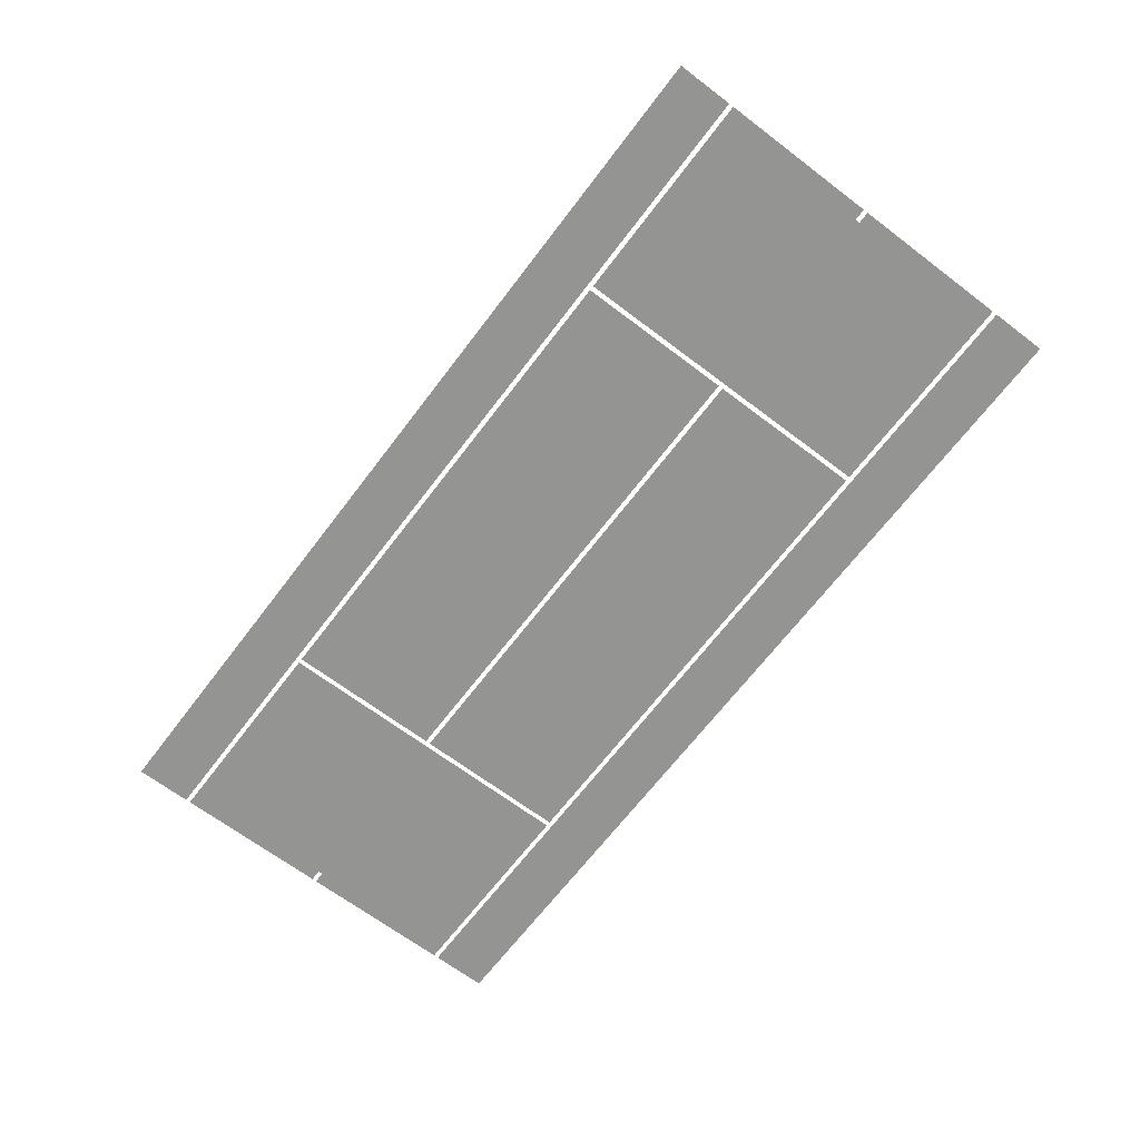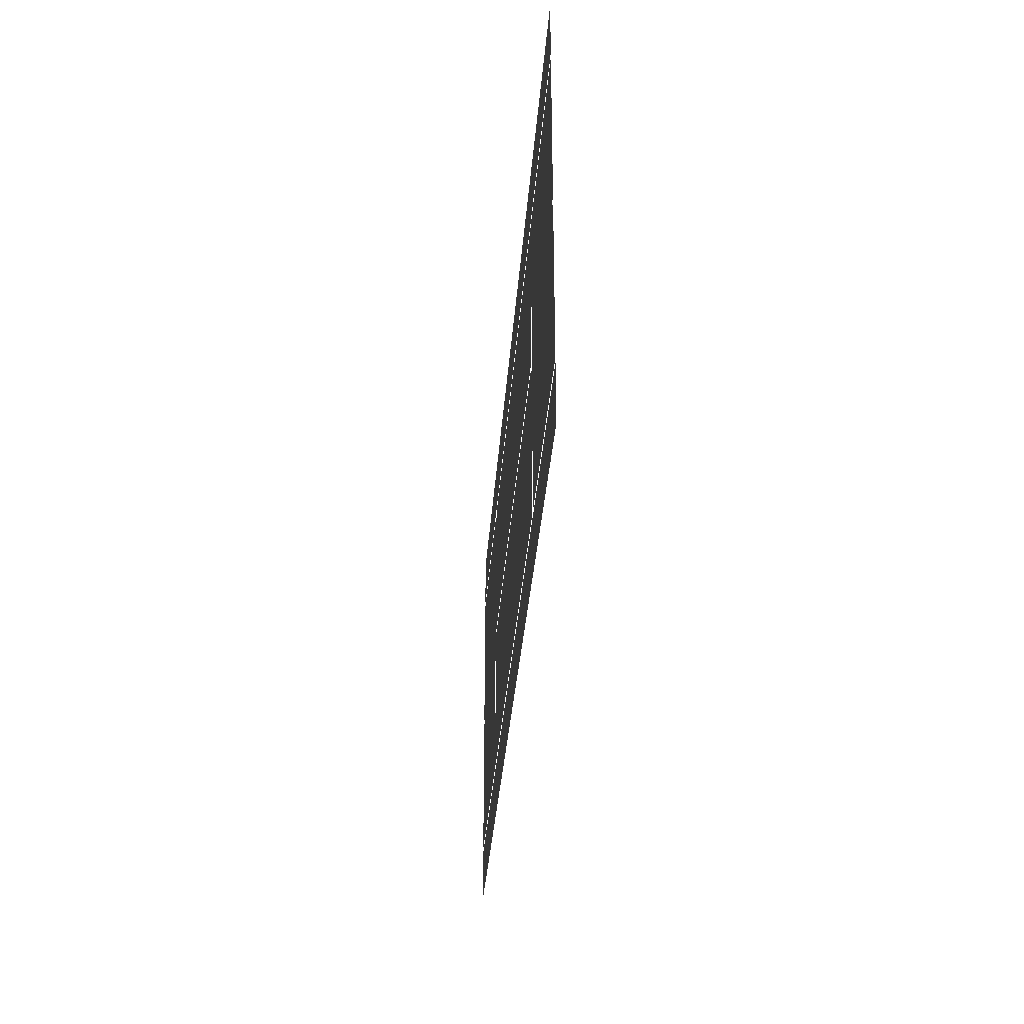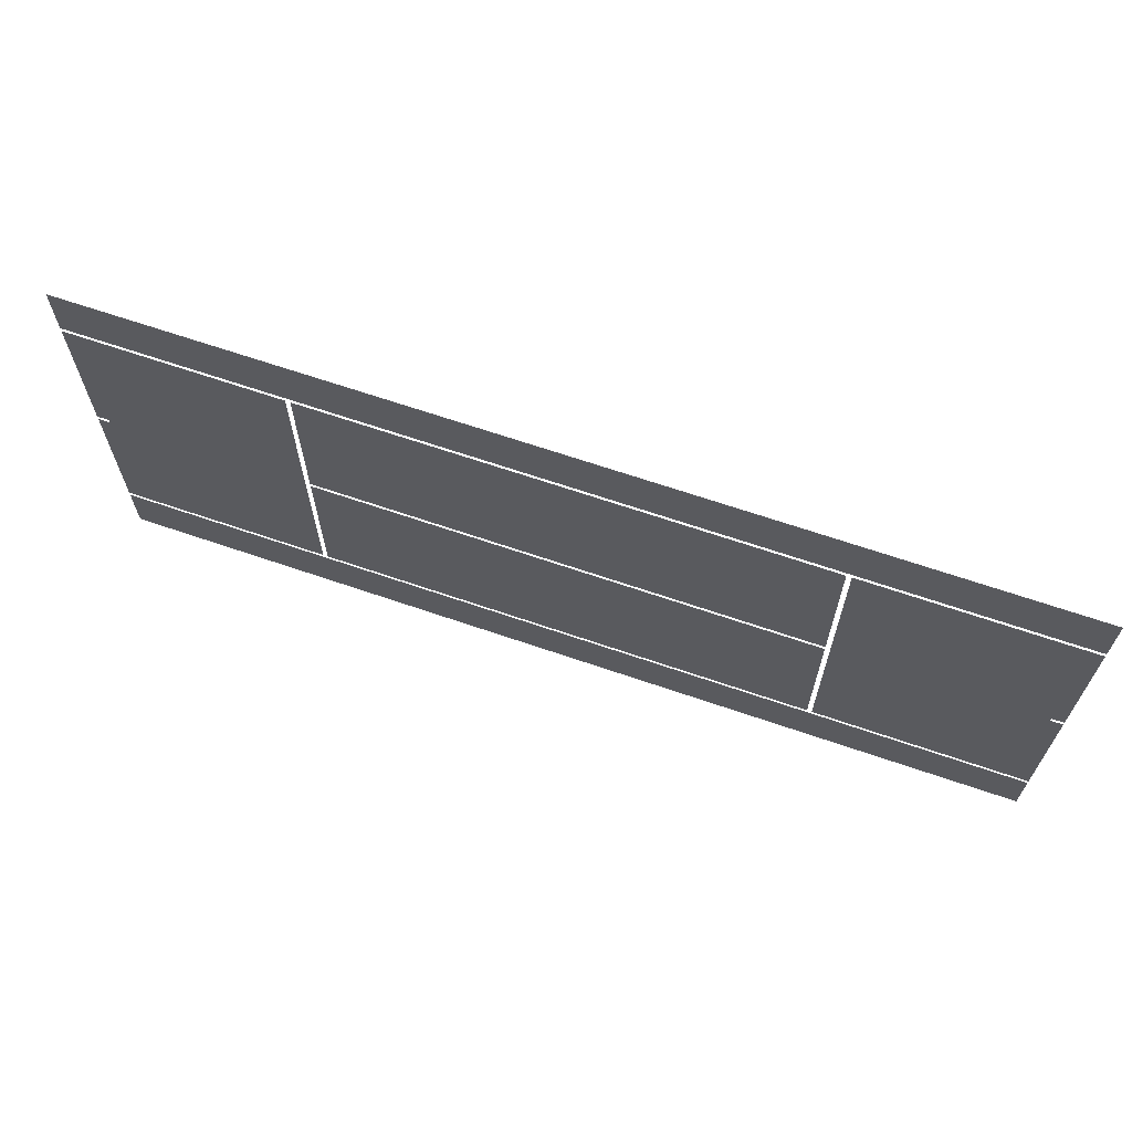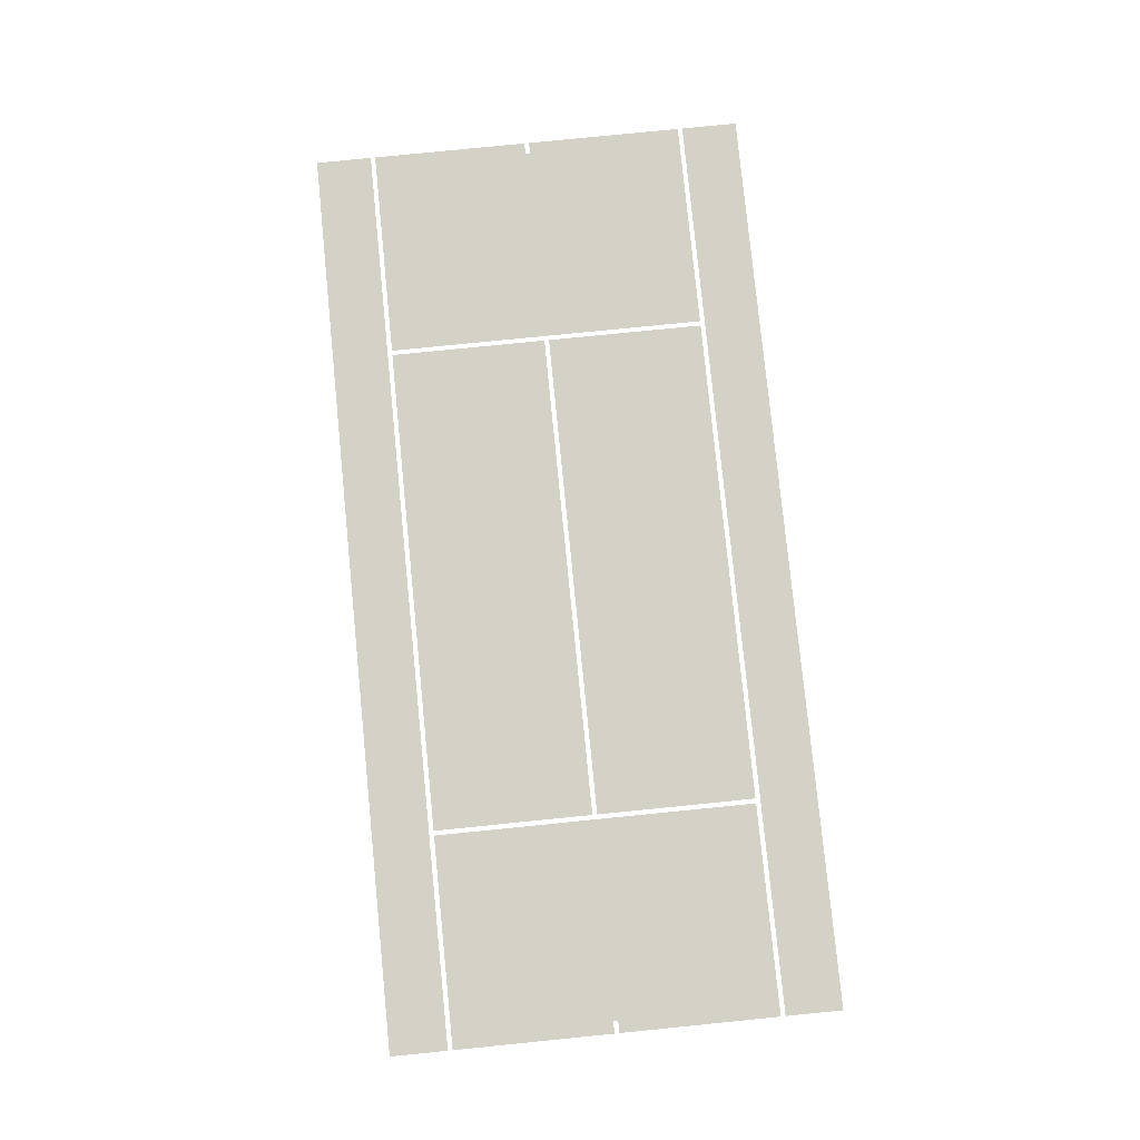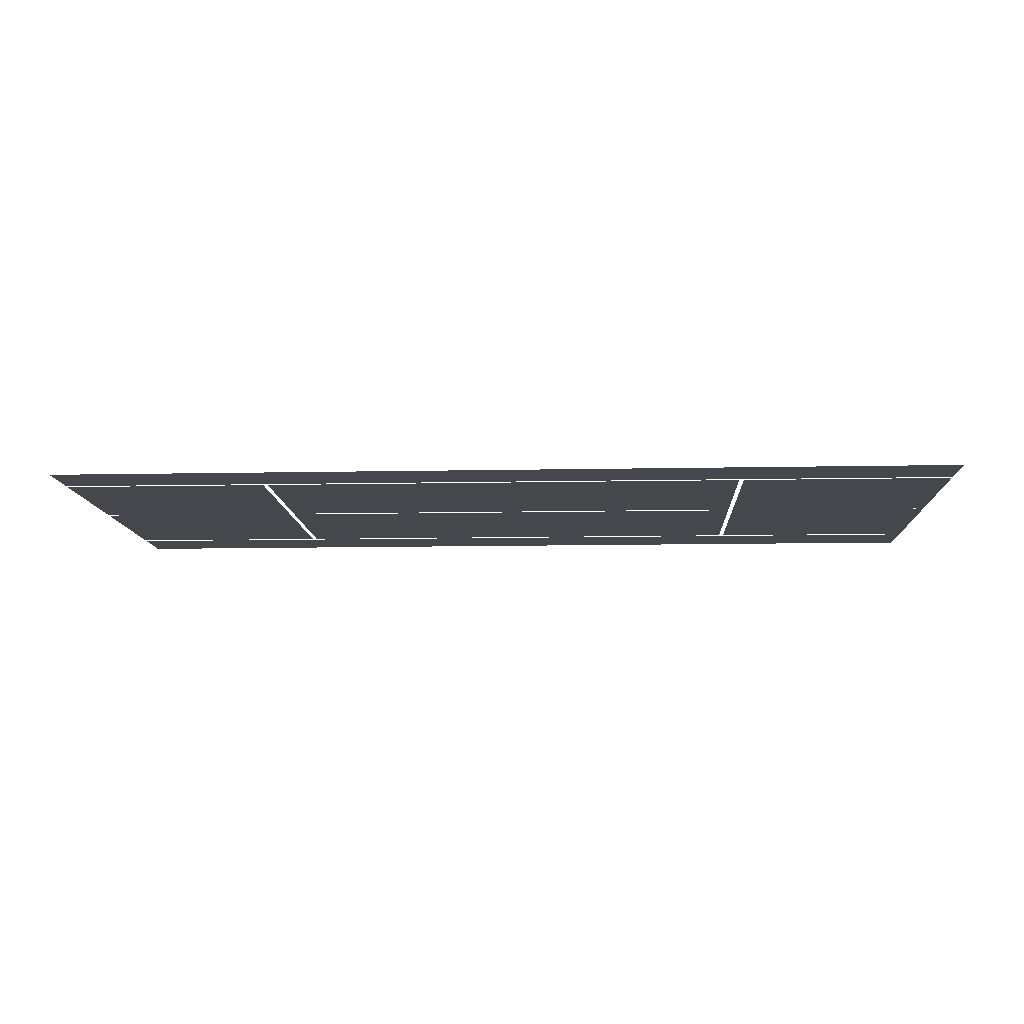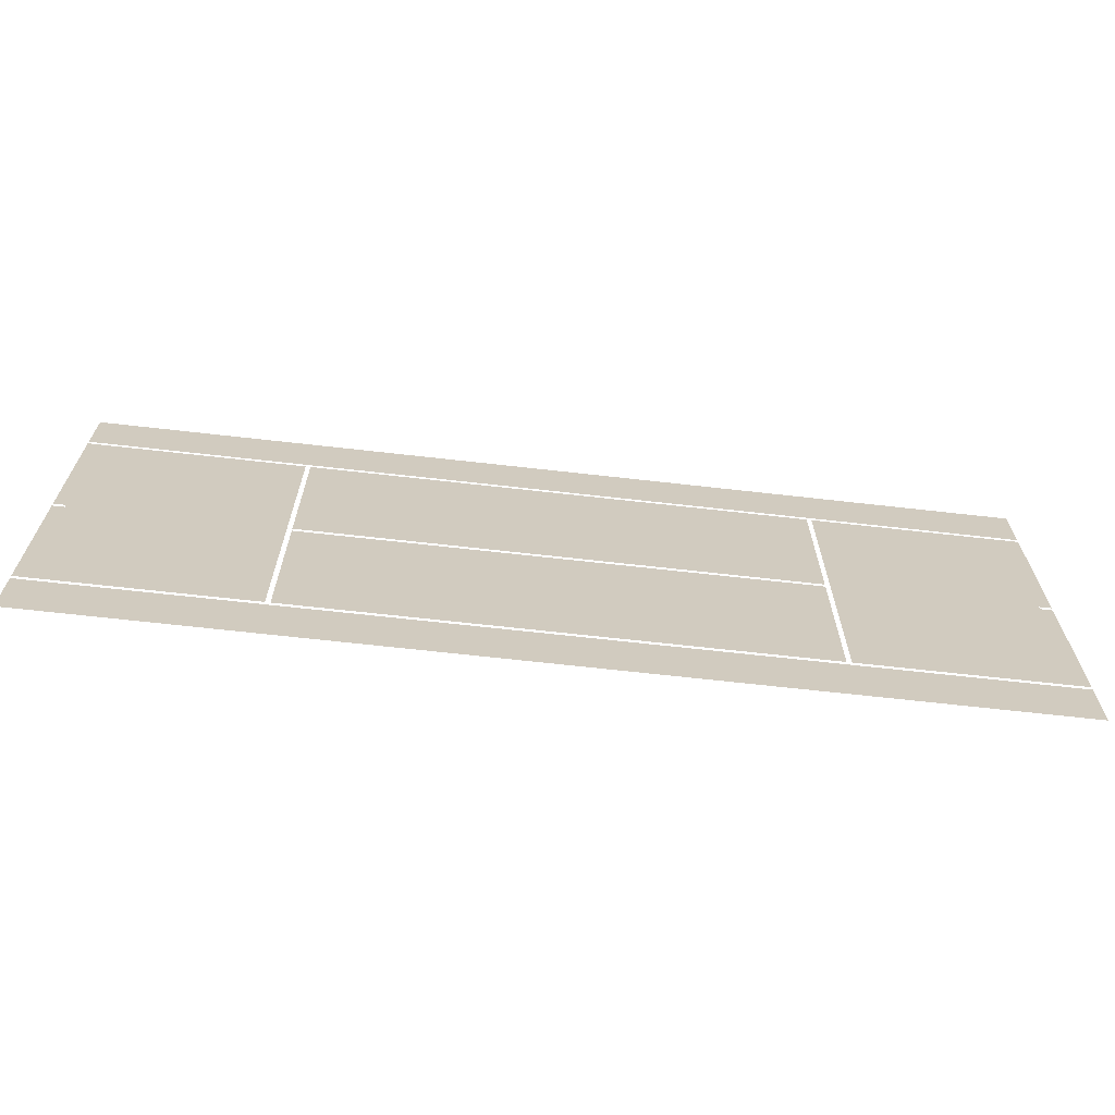
<metadata>
{"format":"obj","ext":"obj","renderer":"f3d","projection":"perspective","resolution":1024,"background":"white","views":[{"elev":-67.0,"azim":-127.2,"up":"+Y"},{"elev":-33.2,"azim":-94.1,"up":"+Z"},{"elev":66.2,"azim":-160.9,"up":"+Z"},{"elev":79.8,"azim":84.3,"up":"+Y"},{"elev":-11.0,"azim":-177.1,"up":"+Y"},{"elev":-66.8,"azim":-6.5,"up":"+Z"}]}
</metadata>
<code>
v -384 2272 -3716
v -1164 2272 -3716
v -1164 2272 -3668
v -384 2272 -3668
v -384 2272 -3716
v -1164 2272 -3668
v -980 2272 -3854
v -980 2272 -3720
v -564 2272 -3720
v -564 2272 -3854
v -980 2272 -3854
v -564 2272 -3720
v -1164 2272 -3854
v -1164 2272 -3720
v -984 2272 -3720
v -1154 2272 -3854
v -1164 2272 -3854
v -984 2272 -3720
v -984 2272 -3854
v -1154 2272 -3854
v -984 2272 -3720
v -560 2272 -3854
v -560 2272 -3720
v -384 2272 -3720
v -394 2272 -3854
v -560 2272 -3854
v -384 2272 -3720
v -384 2272 -3854
v -394 2272 -3854
v -384 2272 -3720
v -980 2272 -3992
v -980 2272 -3858
v -564 2272 -3858
v -564 2272 -3992
v -980 2272 -3992
v -564 2272 -3858
v -560 2272 -3858
v -394 2272 -3858
v -384 2272 -3858
v -560 2272 -3992
v -560 2272 -3858
v -384 2272 -3858
v -384 2272 -3992
v -560 2272 -3992
v -384 2272 -3858
v -560 2272 -3858
v -560 2272 -3854
v -394 2272 -3854
v -394 2272 -3858
v -560 2272 -3858
v -394 2272 -3854
v -1164 2272 -3858
v -1154 2272 -3858
v -984 2272 -3858
v -1164 2272 -3992
v -1164 2272 -3858
v -984 2272 -3858
v -984 2272 -3992
v -1164 2272 -3992
v -984 2272 -3858
v -984 2272 -3858
v -1154 2272 -3858
v -1154 2272 -3854
v -984 2272 -3854
v -984 2272 -3858
v -1154 2272 -3854
v -1164 2272 -3996
v -384 2272 -3996
v -384 2272 -4044
v -1164 2272 -4044
v -1164 2272 -3996
v -384 2272 -4044
f 1 2 3
f 4 5 6
f 7 8 9
f 10 11 12
f 13 14 15
f 16 17 18
f 19 20 21
f 22 23 24
f 25 26 27
f 28 29 30
f 31 32 33
f 34 35 36
f 37 38 39
f 40 41 42
f 43 44 45
f 46 47 48
f 49 50 51
f 52 53 54
f 55 56 57
f 58 59 60
f 61 62 63
f 64 65 66
f 67 68 69
f 70 71 72

</code>
